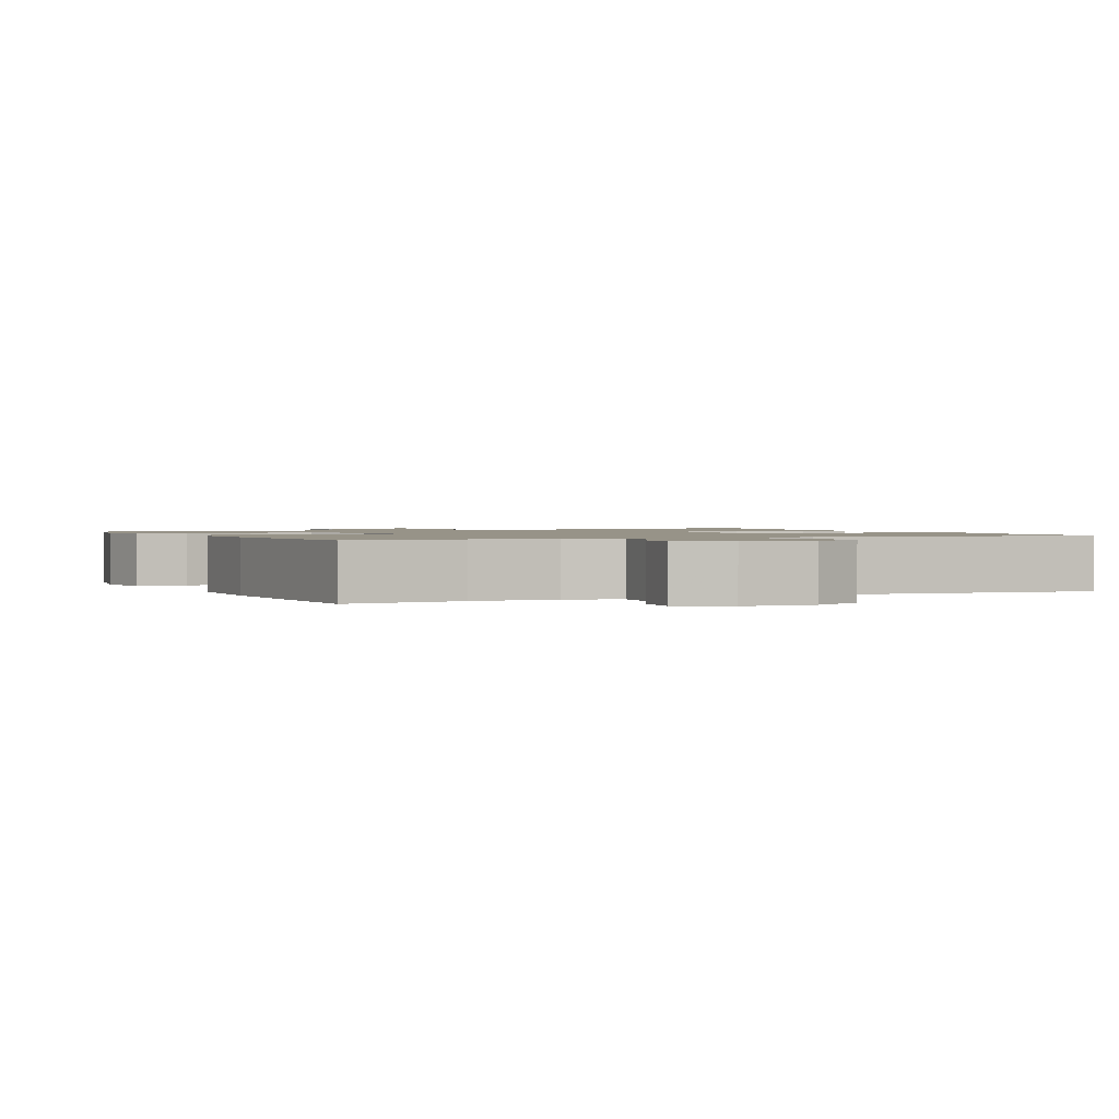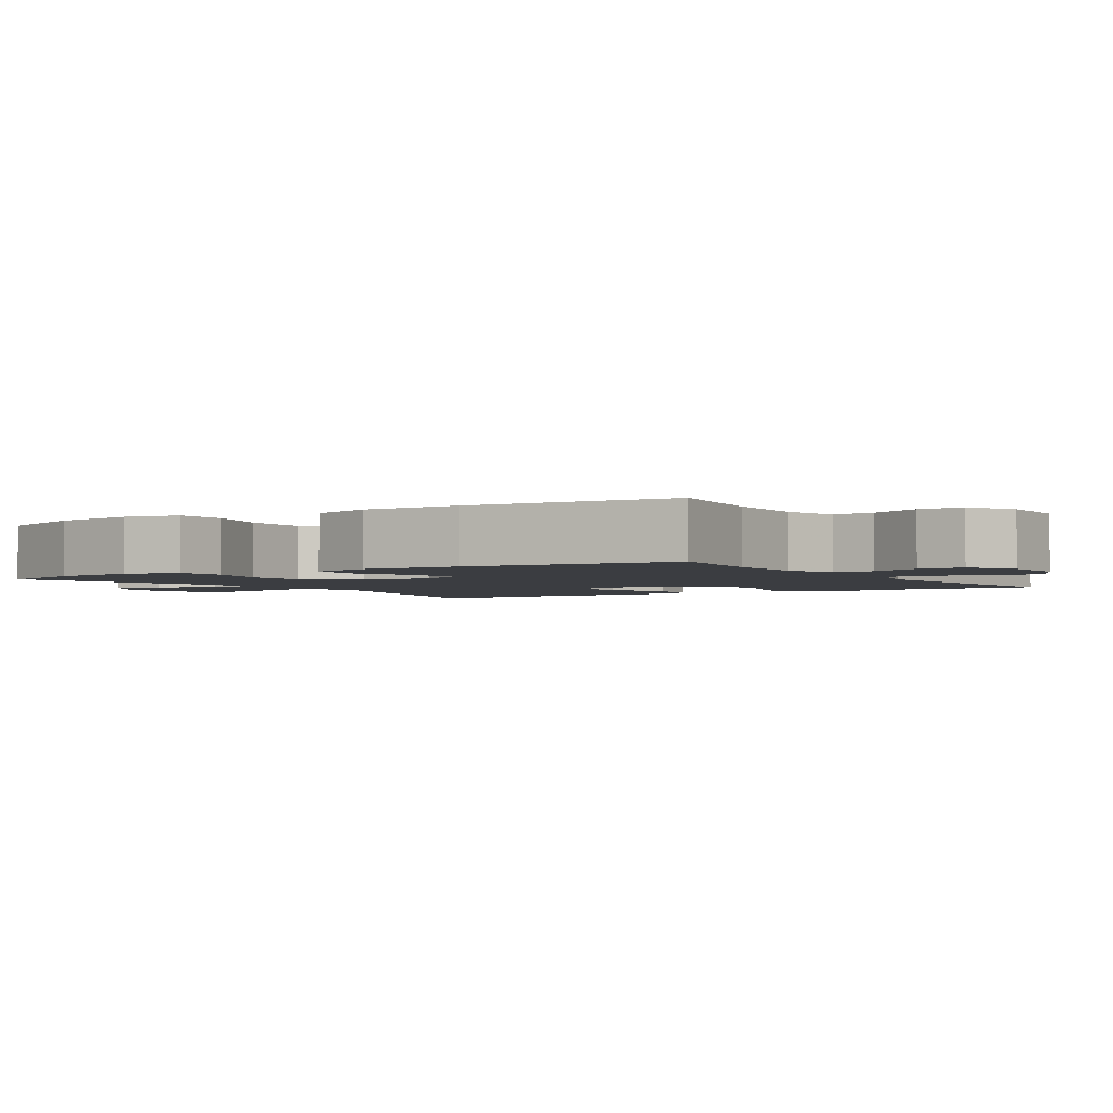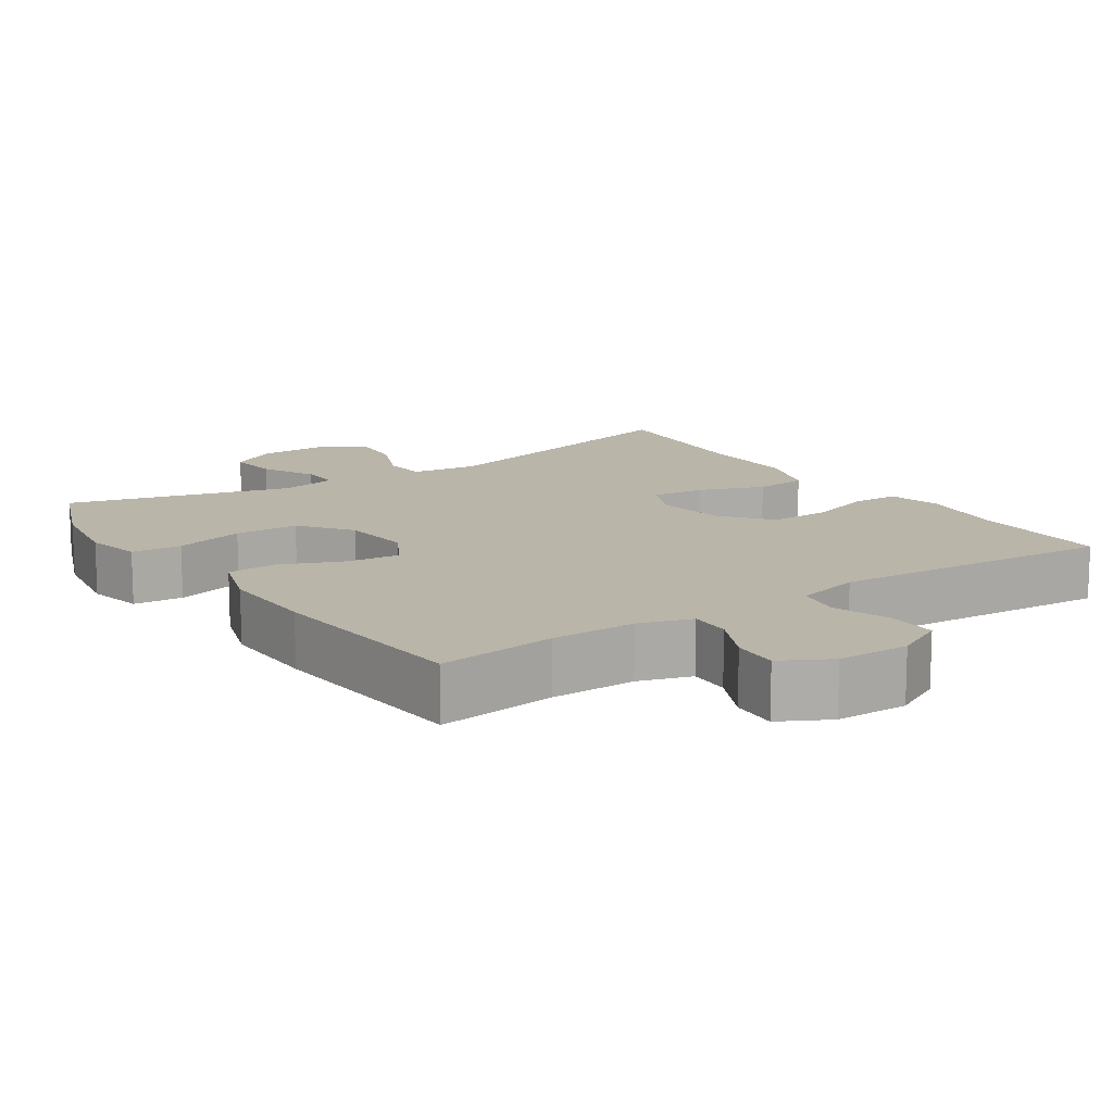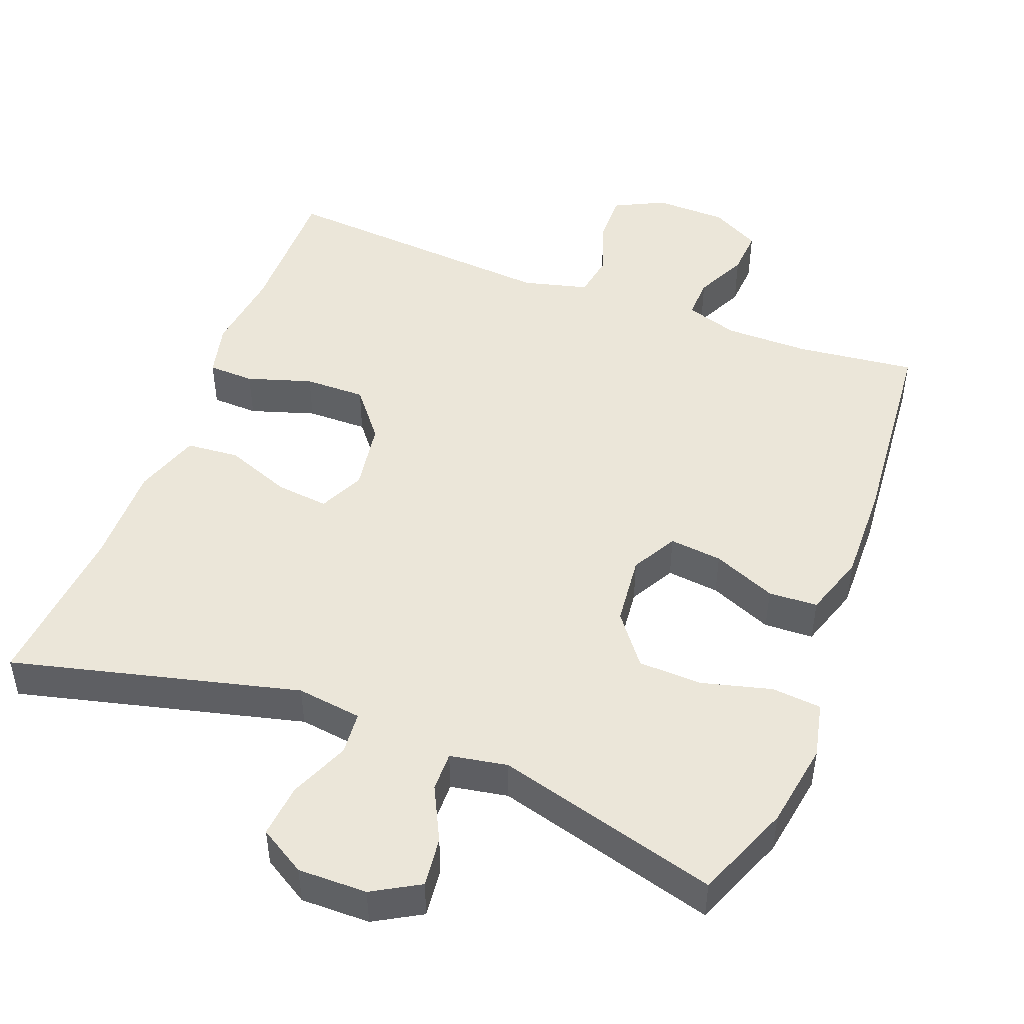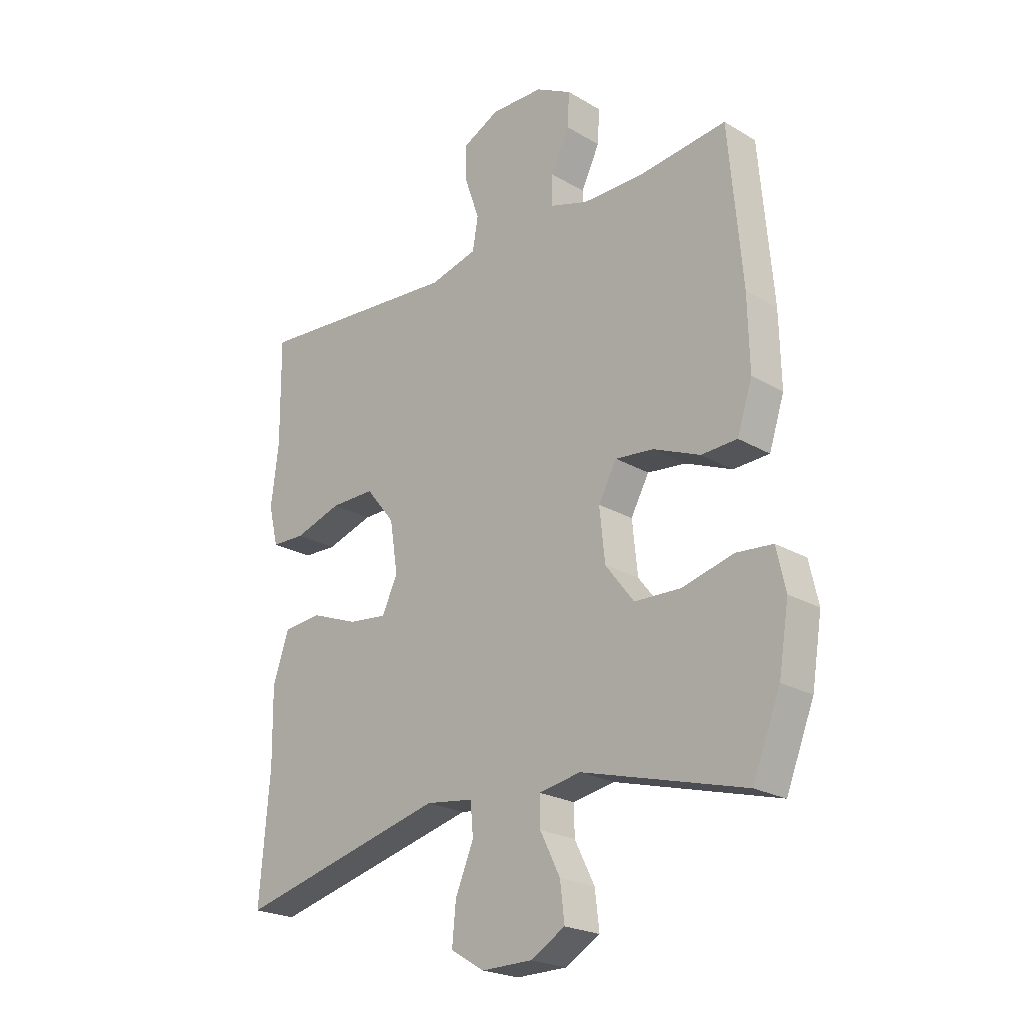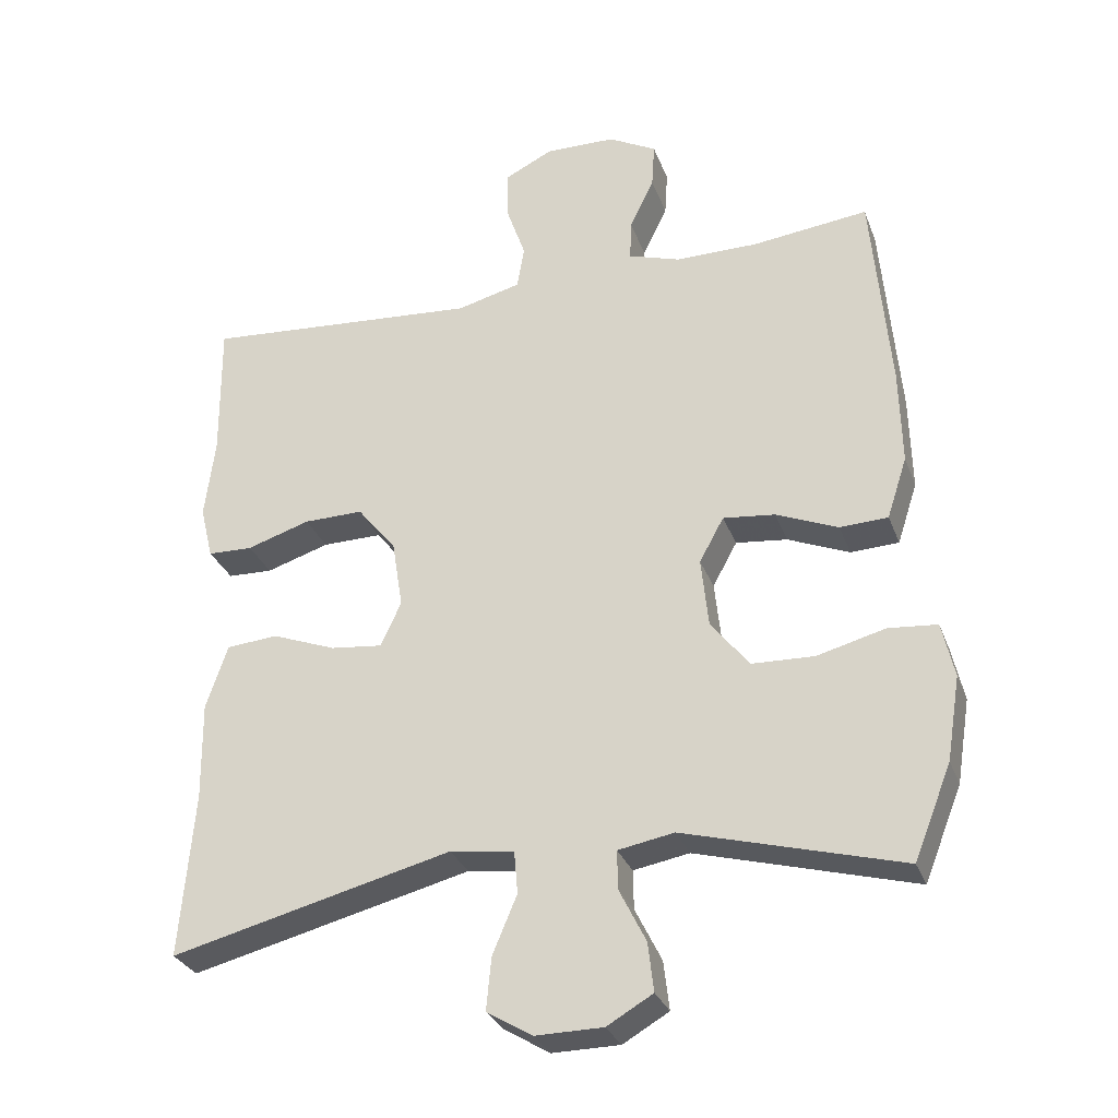
<metadata>
{"format":"obj","ext":"obj","renderer":"f3d","projection":"perspective","resolution":1024,"background":"white","views":[{"elev":1.3,"azim":-23.6,"up":"+Y"},{"elev":-2.6,"azim":-57.8,"up":"+Y"},{"elev":13.5,"azim":-34.1,"up":"+Y"},{"elev":47.9,"azim":-159.0,"up":"+Y"},{"elev":-22.7,"azim":-135.2,"up":"+Z"},{"elev":-29.9,"azim":-161.7,"up":"+Z"}]}
</metadata>
<code>
v -0.5 0.07 0.5
v -0.338 0.07 0.481
v -0.223 0.07 0.481
v -0.151 0.07 0.504
v -0.153 0.07 0.56
v -0.187 0.07 0.631
v -0.191 0.07 0.694
v -0.124 0.07 0.73
v -0.026 0.07 0.732
v 0.042 0.07 0.698
v 0.041 0.07 0.631
v 0.014 0.07 0.553
v 0.024 0.07 0.493
v 0.113 0.07 0.47
v 0.5 0.07 0.5
v 0.498 0.07 0.306
v 0.512 0.07 0.192
v 0.494 0.07 0.118
v 0.431 0.07 0.116
v 0.343 0.07 0.144
v 0.26 0.07 0.145
v 0.206 0.07 0.078
v 0.191 0.07 -0.017
v 0.22 0.07 -0.079
v 0.292 0.07 -0.071
v 0.381 0.07 -0.037
v 0.453 0.07 -0.043
v 0.483 0.07 -0.133
v 0.481 0.07 -0.271
v 0.5 0.07 -0.5
v 0.109 0.07 -0.402
v 0.02 0.07 -0.414
v 0.015 0.07 -0.473
v 0.049 0.07 -0.554
v 0.056 0.07 -0.627
v -0.007 0.07 -0.665
v -0.101 0.07 -0.664
v -0.165 0.07 -0.627
v -0.157 0.07 -0.559
v -0.12 0.07 -0.485
v -0.119 0.07 -0.431
v -0.197 0.07 -0.417
v -0.5 0.07 -0.5
v -0.552 0.07 -0.37
v -0.571 0.07 -0.253
v -0.554 0.07 -0.177
v -0.486 0.07 -0.171
v -0.391 0.07 -0.196
v -0.304 0.07 -0.193
v -0.251 0.07 -0.124
v -0.241 0.07 -0.028
v -0.275 0.07 0.034
v -0.347 0.07 0.026
v -0.433 0.07 -0.01
v -0.5 0.07 -0.007
v -0.528 0.07 0.079
v -0.525 0.07 0.213
v -0.5 0 0.5
v -0.338 0 0.481
v -0.223 0 0.481
v -0.151 0 0.504
v -0.153 0 0.56
v -0.187 0 0.631
v -0.191 0 0.694
v -0.124 0 0.73
v -0.026 0 0.732
v 0.042 0 0.698
v 0.041 0 0.631
v 0.014 0 0.553
v 0.024 0 0.493
v 0.113 0 0.47
v 0.5 0 0.5
v 0.498 0 0.306
v 0.512 0 0.192
v 0.494 0 0.118
v 0.431 0 0.116
v 0.343 0 0.144
v 0.26 0 0.145
v 0.206 0 0.078
v 0.191 0 -0.017
v 0.22 0 -0.079
v 0.292 0 -0.071
v 0.381 0 -0.037
v 0.453 0 -0.043
v 0.483 0 -0.133
v 0.481 0 -0.271
v 0.5 0 -0.5
v 0.109 0 -0.402
v 0.02 0 -0.414
v 0.015 0 -0.473
v 0.049 0 -0.554
v 0.056 0 -0.627
v -0.007 0 -0.665
v -0.101 0 -0.664
v -0.165 0 -0.627
v -0.157 0 -0.559
v -0.12 0 -0.485
v -0.119 0 -0.431
v -0.197 0 -0.417
v -0.5 0 -0.5
v -0.552 0 -0.37
v -0.571 0 -0.253
v -0.554 0 -0.177
v -0.486 0 -0.171
v -0.391 0 -0.196
v -0.304 0 -0.193
v -0.251 0 -0.124
v -0.241 0 -0.028
v -0.275 0 0.034
v -0.347 0 0.026
v -0.433 0 -0.01
v -0.5 0 -0.007
v -0.528 0 0.079
v -0.525 0 0.213
f 57 1 2
f 56 57 2
f 55 56 2
f 54 55 2
f 53 54 2
f 52 53 2 3
f 51 52 3 4
f 50 51 4
f 46 47 48
f 45 46 48
f 44 45 48
f 43 44 48
f 42 43 48
f 41 42 48 49
f 38 39 40
f 37 38 40
f 36 37 40
f 35 36 40
f 34 35 40
f 33 34 40
f 32 33 40 41
f 41 49 50
f 32 41 50
f 31 32 50
f 27 28 29
f 26 27 29
f 25 26 29
f 29 30 31
f 25 29 31
f 24 25 31
f 18 19 20
f 17 18 20
f 16 17 20
f 16 20 21
f 15 16 21
f 14 15 21
f 13 14 21 22
f 10 11 12
f 9 10 12
f 8 9 12
f 7 8 12
f 6 7 12
f 5 6 12
f 4 5 12 13
f 31 50 4
f 24 31 4
f 23 24 4
f 4 13 22 23
f 59 58 114
f 59 114 113
f 59 113 112
f 59 112 111
f 59 111 110
f 60 59 110 109
f 61 60 109 108
f 61 108 107
f 105 104 103
f 105 103 102
f 105 102 101
f 105 101 100
f 105 100 99
f 106 105 99 98
f 97 96 95
f 97 95 94
f 97 94 93
f 97 93 92
f 97 92 91
f 97 91 90
f 98 97 90 89
f 107 106 98
f 107 98 89
f 107 89 88
f 86 85 84
f 86 84 83
f 86 83 82
f 88 87 86
f 88 86 82
f 88 82 81
f 77 76 75
f 77 75 74
f 77 74 73
f 78 77 73
f 78 73 72
f 78 72 71
f 79 78 71 70
f 69 68 67
f 69 67 66
f 69 66 65
f 69 65 64
f 69 64 63
f 69 63 62
f 70 69 62 61
f 61 107 88
f 61 88 81
f 61 81 80
f 80 79 70 61
f 1 58 59 2
f 2 59 60 3
f 3 60 61 4
f 4 61 62 5
f 5 62 63 6
f 6 63 64 7
f 7 64 65 8
f 8 65 66 9
f 9 66 67 10
f 10 67 68 11
f 11 68 69 12
f 12 69 70 13
f 13 70 71 14
f 14 71 72 15
f 15 72 73 16
f 16 73 74 17
f 17 74 75 18
f 18 75 76 19
f 19 76 77 20
f 20 77 78 21
f 21 78 79 22
f 22 79 80 23
f 23 80 81 24
f 24 81 82 25
f 25 82 83 26
f 26 83 84 27
f 27 84 85 28
f 28 85 86 29
f 29 86 87 30
f 30 87 88 31
f 31 88 89 32
f 32 89 90 33
f 33 90 91 34
f 34 91 92 35
f 35 92 93 36
f 36 93 94 37
f 37 94 95 38
f 38 95 96 39
f 39 96 97 40
f 40 97 98 41
f 41 98 99 42
f 42 99 100 43
f 43 100 101 44
f 44 101 102 45
f 45 102 103 46
f 46 103 104 47
f 47 104 105 48
f 48 105 106 49
f 49 106 107 50
f 50 107 108 51
f 51 108 109 52
f 52 109 110 53
f 53 110 111 54
f 54 111 112 55
f 55 112 113 56
f 56 113 114 57
f 57 114 58 1

</code>
